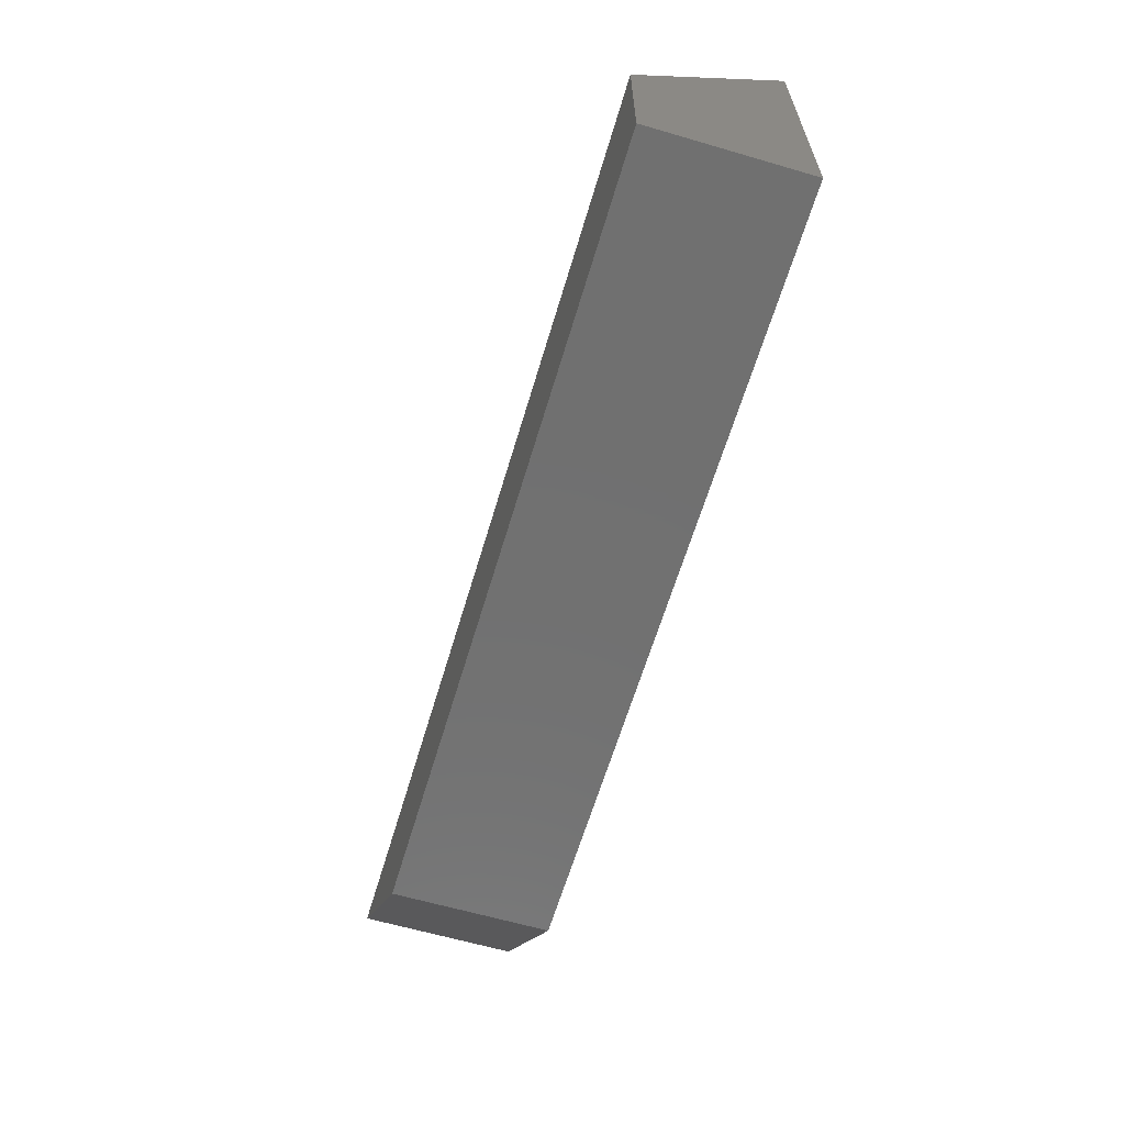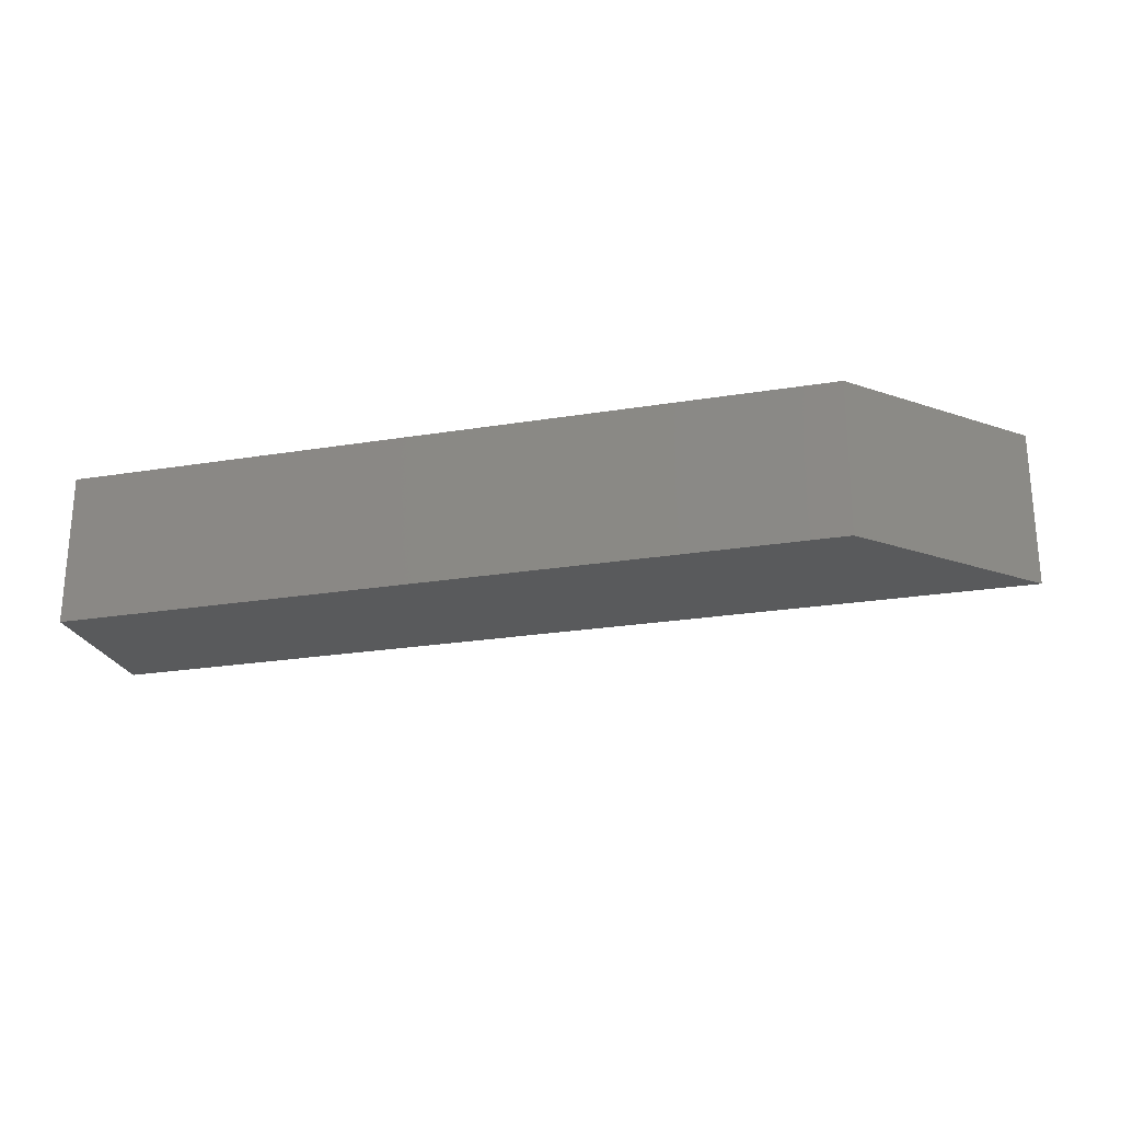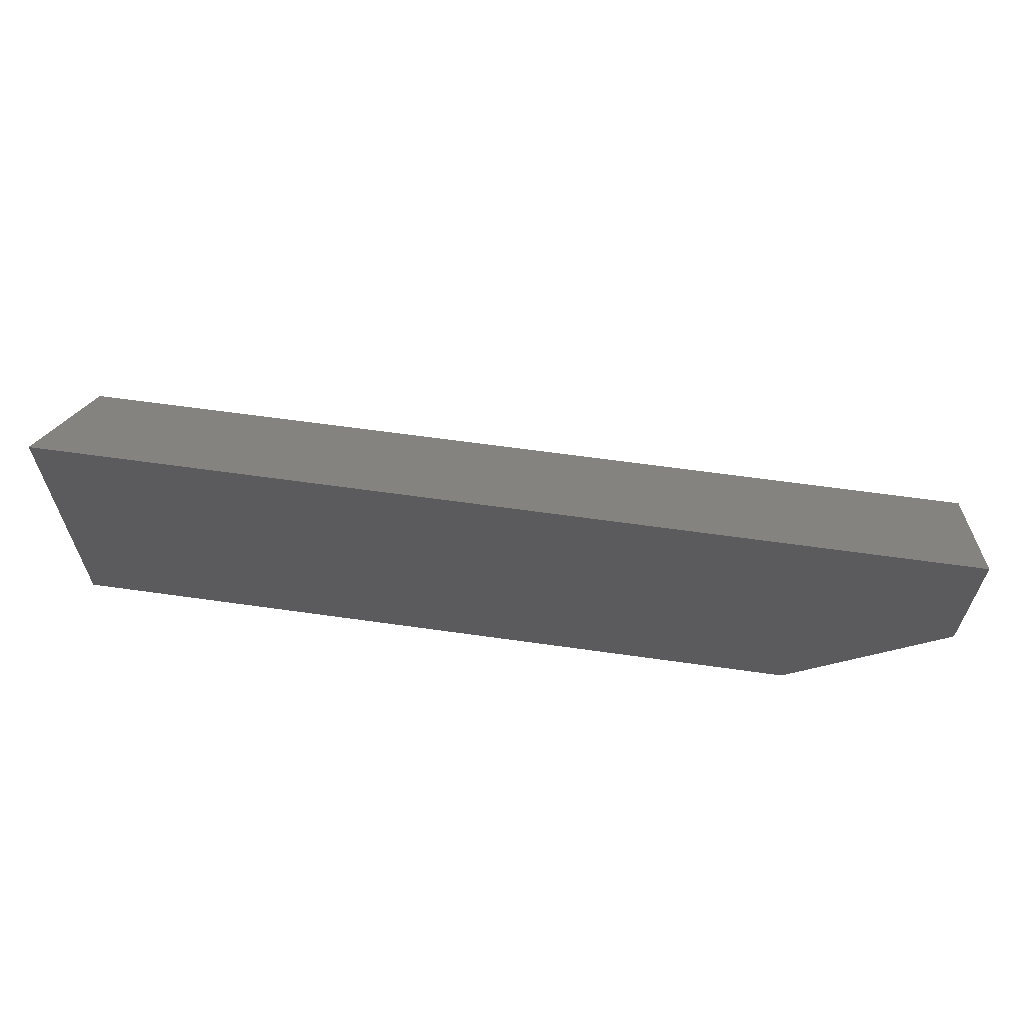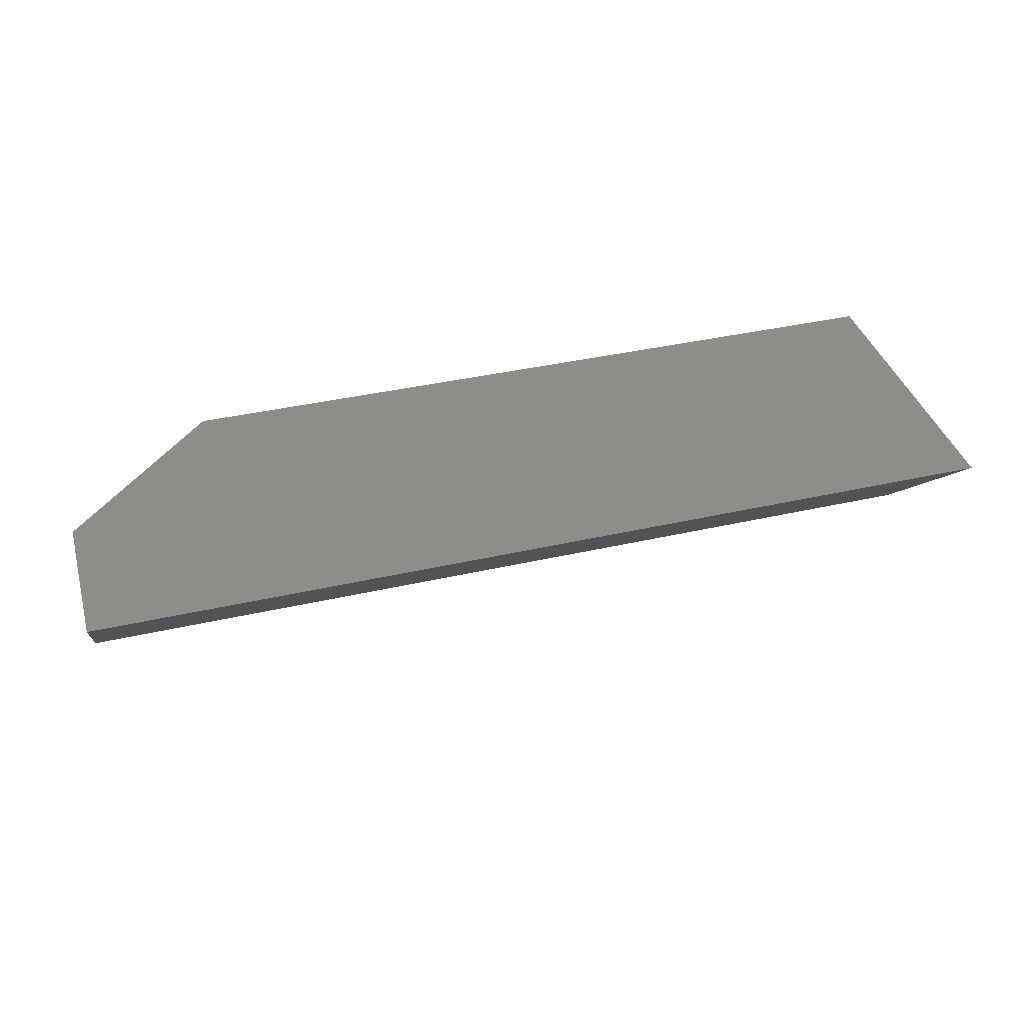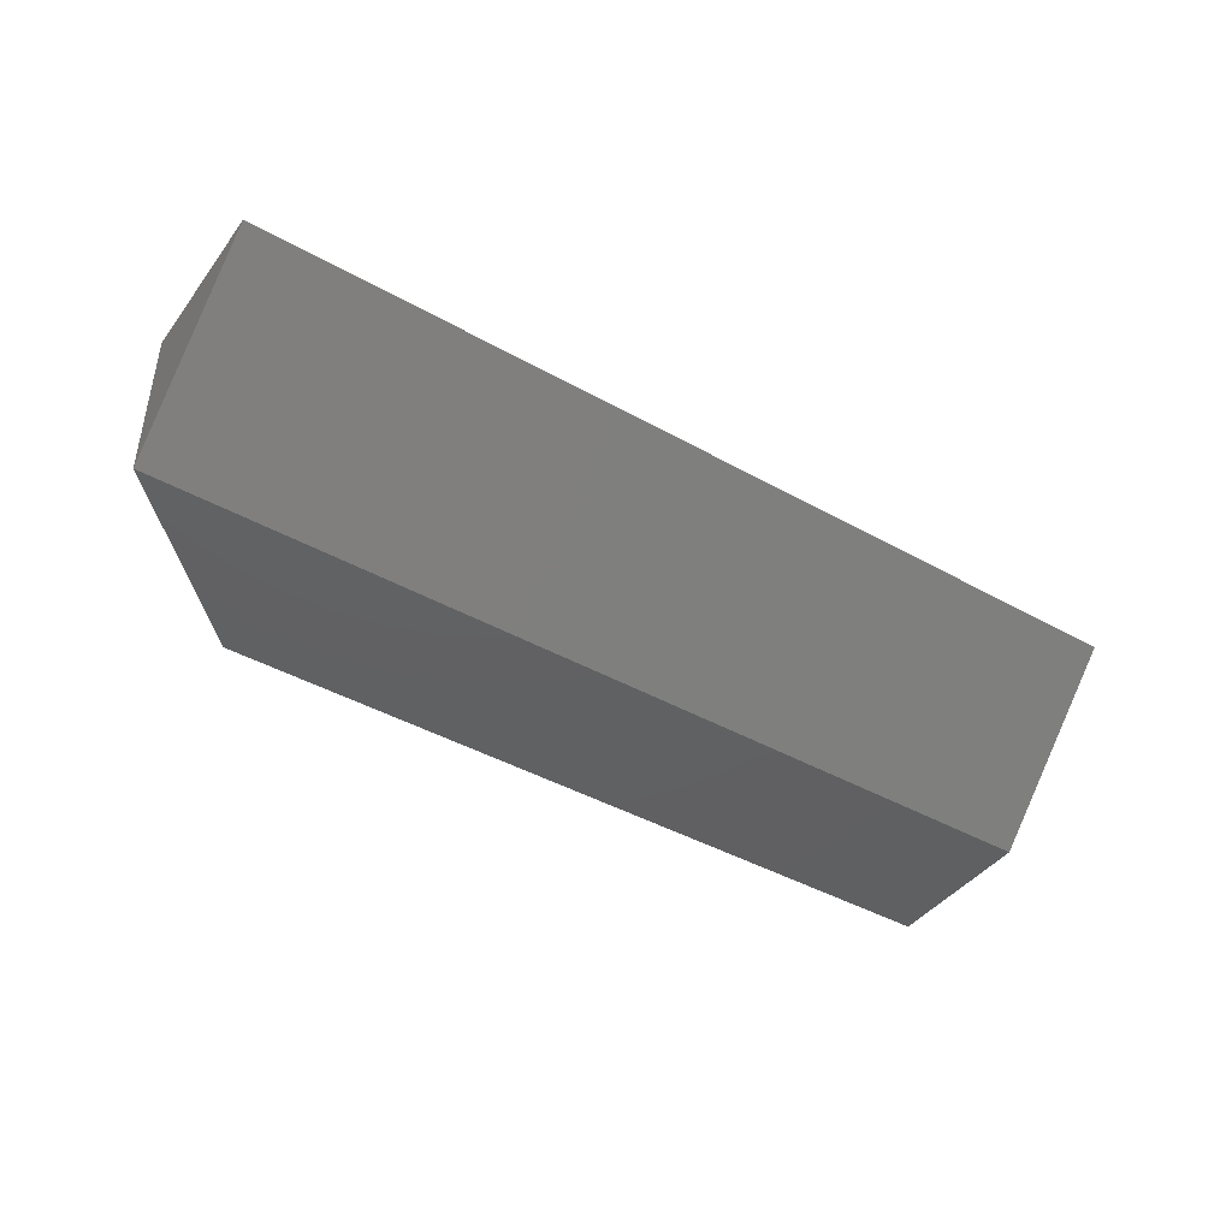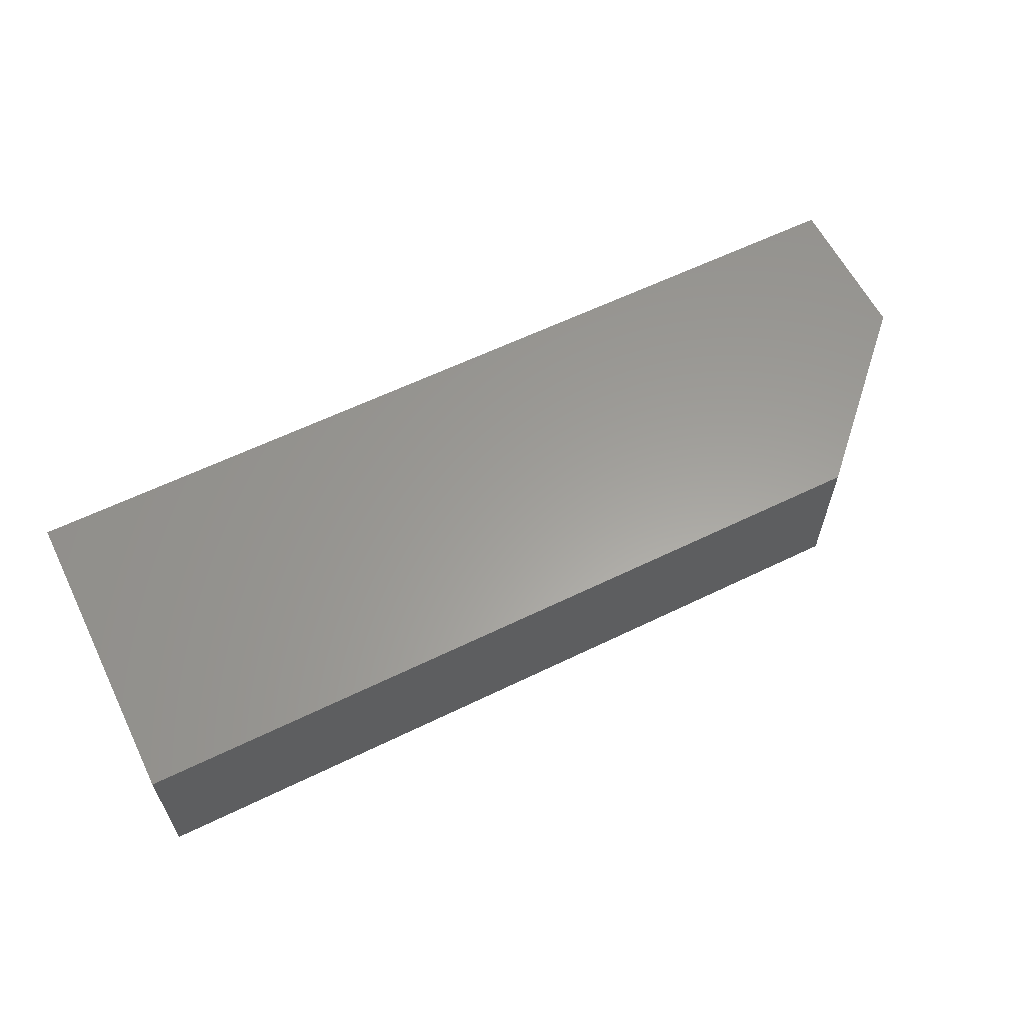
<metadata>
{"format":"stl","ext":"stl","renderer":"f3d","projection":"perspective","resolution":1024,"background":"white","views":[{"elev":-62.5,"azim":-106.5,"up":"+Y"},{"elev":-23.7,"azim":15.3,"up":"+Z"},{"elev":62.1,"azim":8.2,"up":"+Y"},{"elev":39.0,"azim":164.0,"up":"+Z"},{"elev":-42.6,"azim":146.2,"up":"+Z"},{"elev":60.7,"azim":-26.4,"up":"+Z"}]}
</metadata>
<code>
# stl→obj: 9 verts, 14 faces
v 0.5781 -0.007812 0
v 0.625 -0.007812 0
v 0.5781 -0.01562 0
v 0.6172 -0.01562 0
v 0.625 0 0.007812
v 0.625 -0.007812 0.007812
v 0.5781 0 0.007812
v 0.5781 -0.01562 0.007812
v 0.6172 -0.01562 0.007812
f 1 2 3
f 2 4 3
f 2 5 6
f 7 6 5
f 7 8 6
f 6 8 9
f 8 3 9
f 9 3 4
f 5 2 7
f 7 2 1
f 2 6 4
f 4 6 9
f 7 1 8
f 8 1 3

</code>
